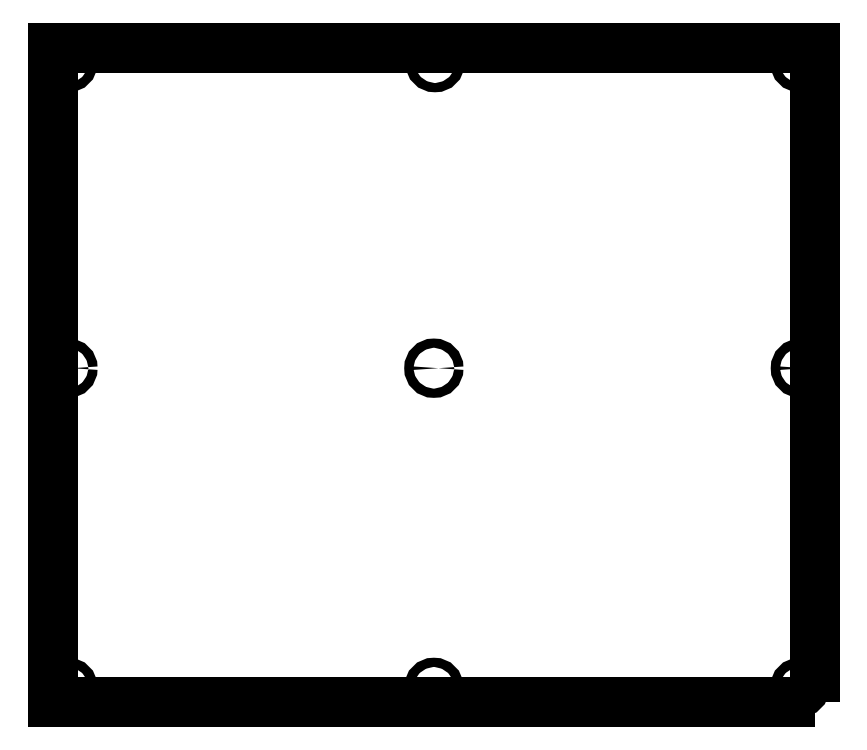
<metadata>
{"format":"dxf","ext":"dxf","renderer":"ezdxf+matplotlib","layout":"modelspace","background":"white","min_lineweight":24,"dpi":150}
</metadata>
<code>
0
SECTION
2
ENTITIES
0
LWPOLYLINE
8
0
90
4
70
1
43
0
10
258
20
-240
10
2
20
-240
10
2
20
-20
10
258
20
-20
0
CIRCLE
8
0
10
7
20
-235
30
0
40
1.55
210
0
220
0
230
1
0
CIRCLE
8
0
10
253
20
-235
30
0
40
1.55
210
0
220
0
230
1
0
CIRCLE
8
0
10
253
20
-25
30
0
40
1.55
210
0
220
0
230
1
0
CIRCLE
8
0
10
7
20
-25
30
0
40
1.55
210
0
220
0
230
1
0
CIRCLE
8
0
10
7
20
-127.7
30
0
40
1.55
210
0
220
0
230
1
0
CIRCLE
8
0
10
253.2
20
-127.7
30
0
40
1.55
210
0
220
0
230
1
0
CIRCLE
8
0
10
130
20
-127.7
30
0
40
1.55
210
0
220
0
230
1
0
CIRCLE
8
0
10
130
20
-235
30
0
40
1.55
210
0
220
0
230
1
0
CIRCLE
8
0
10
130.4
20
-25
30
0
40
1.55
210
0
220
0
230
1
0
ENDSEC
0
EOF

</code>
